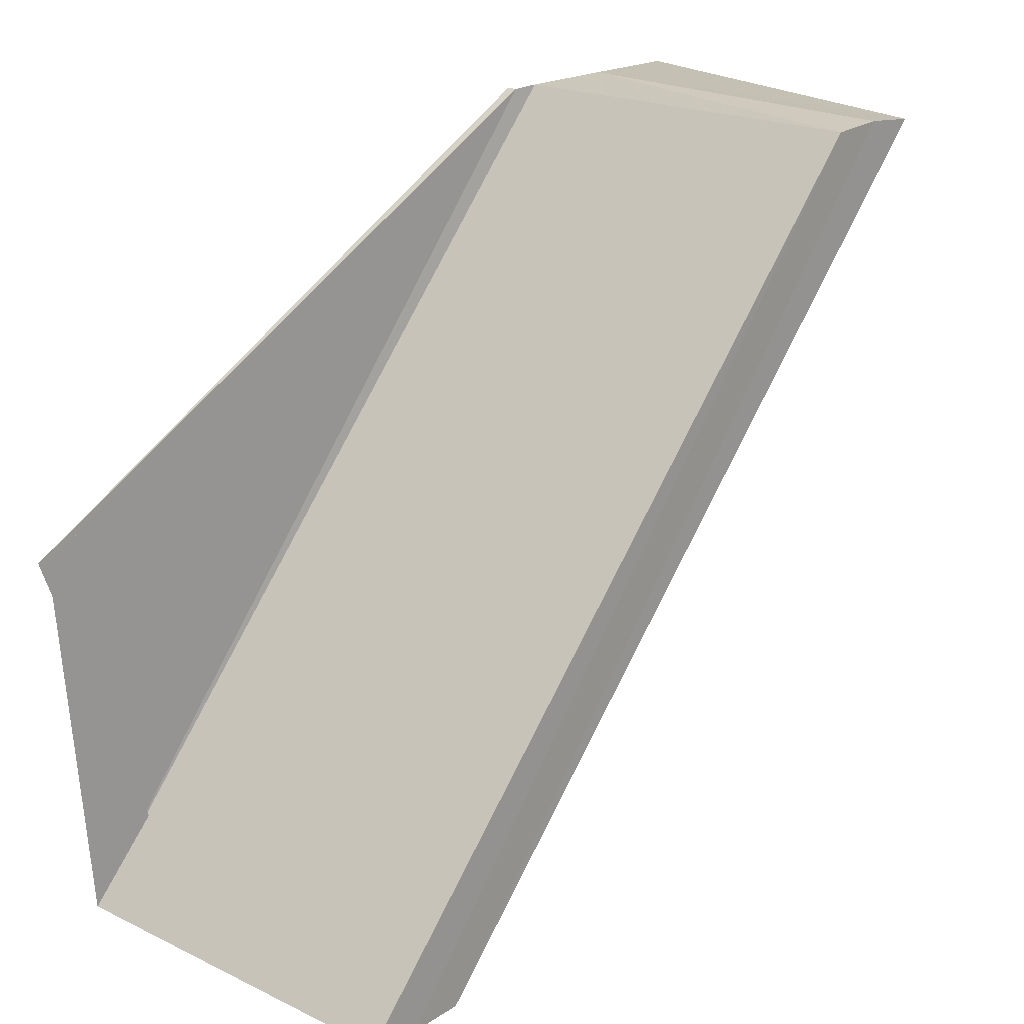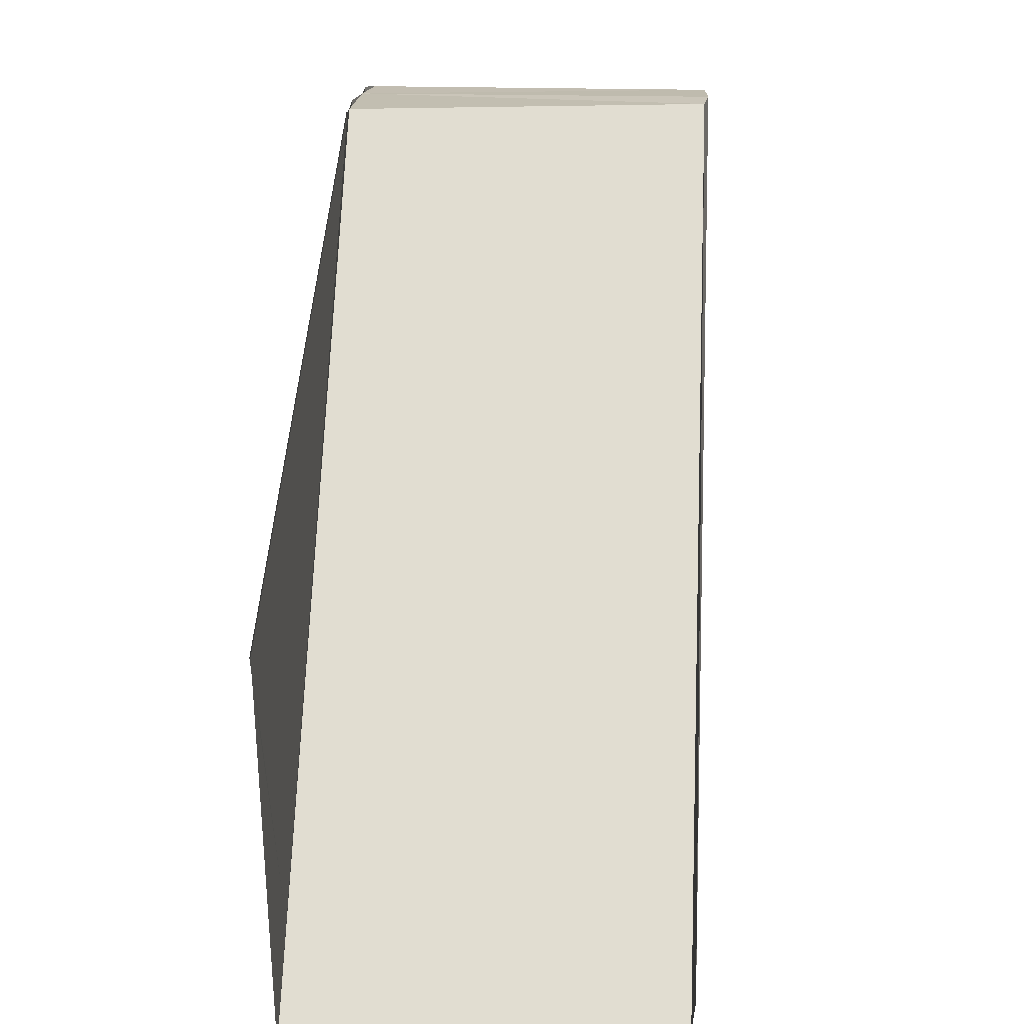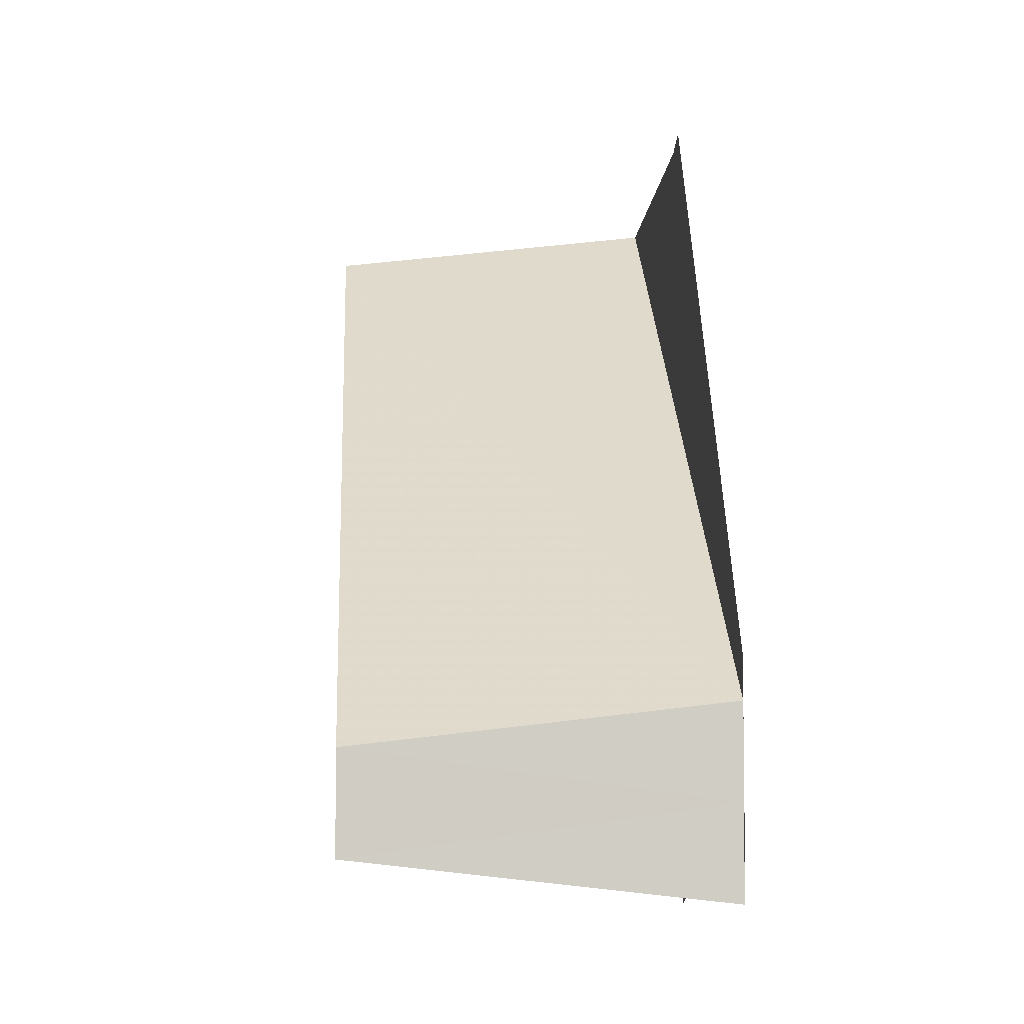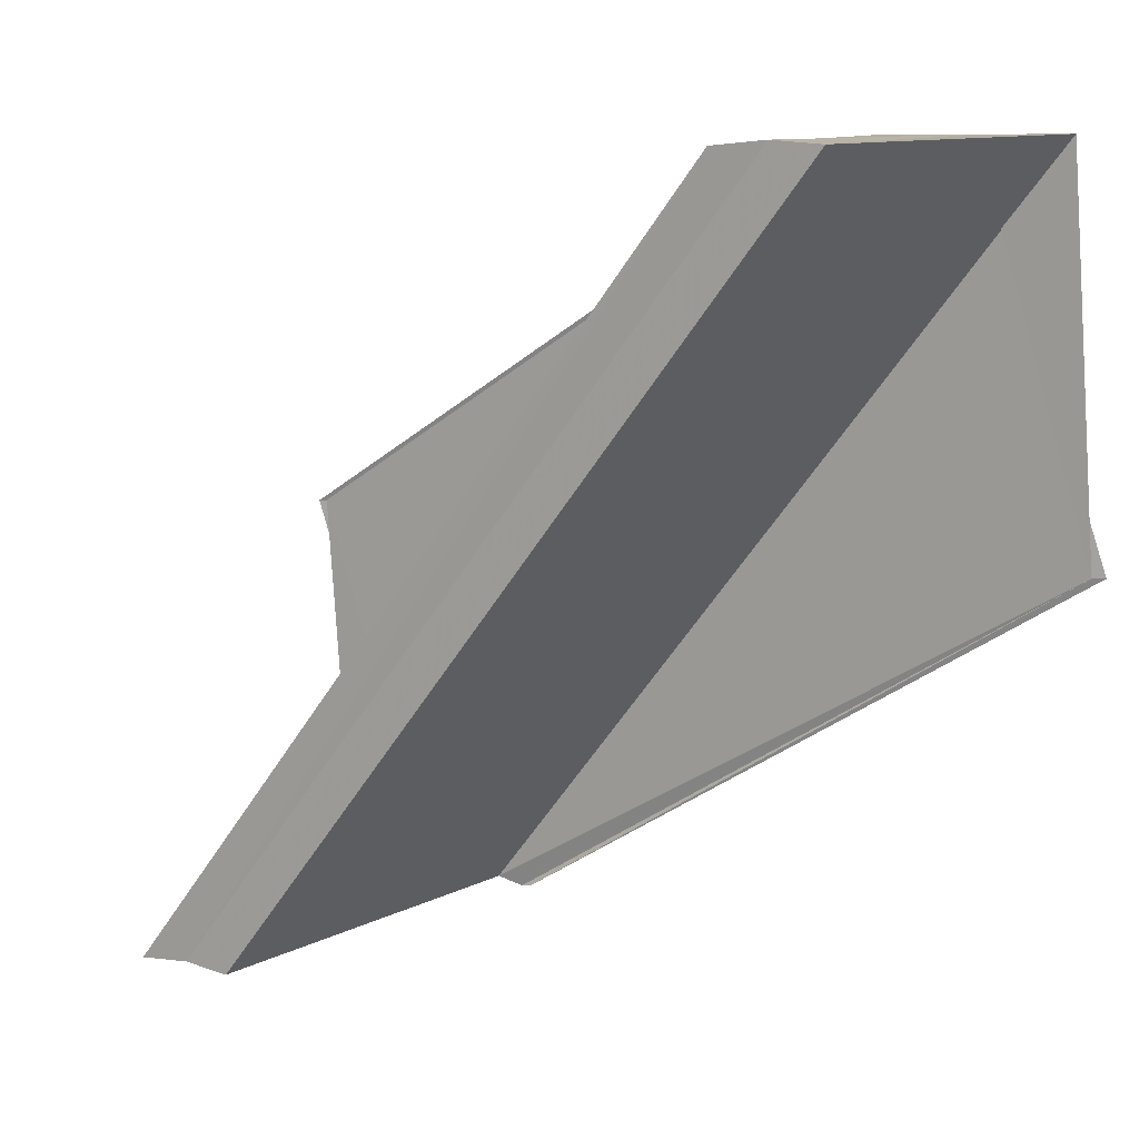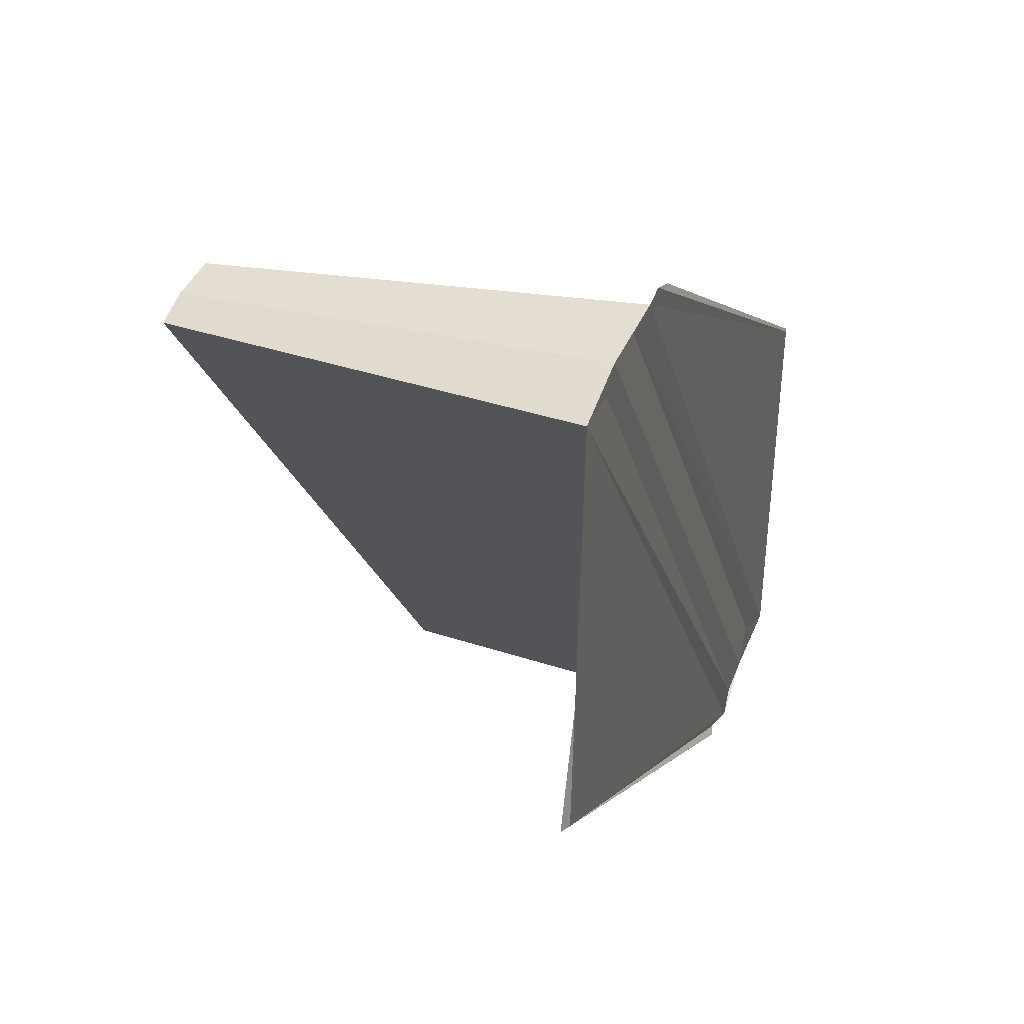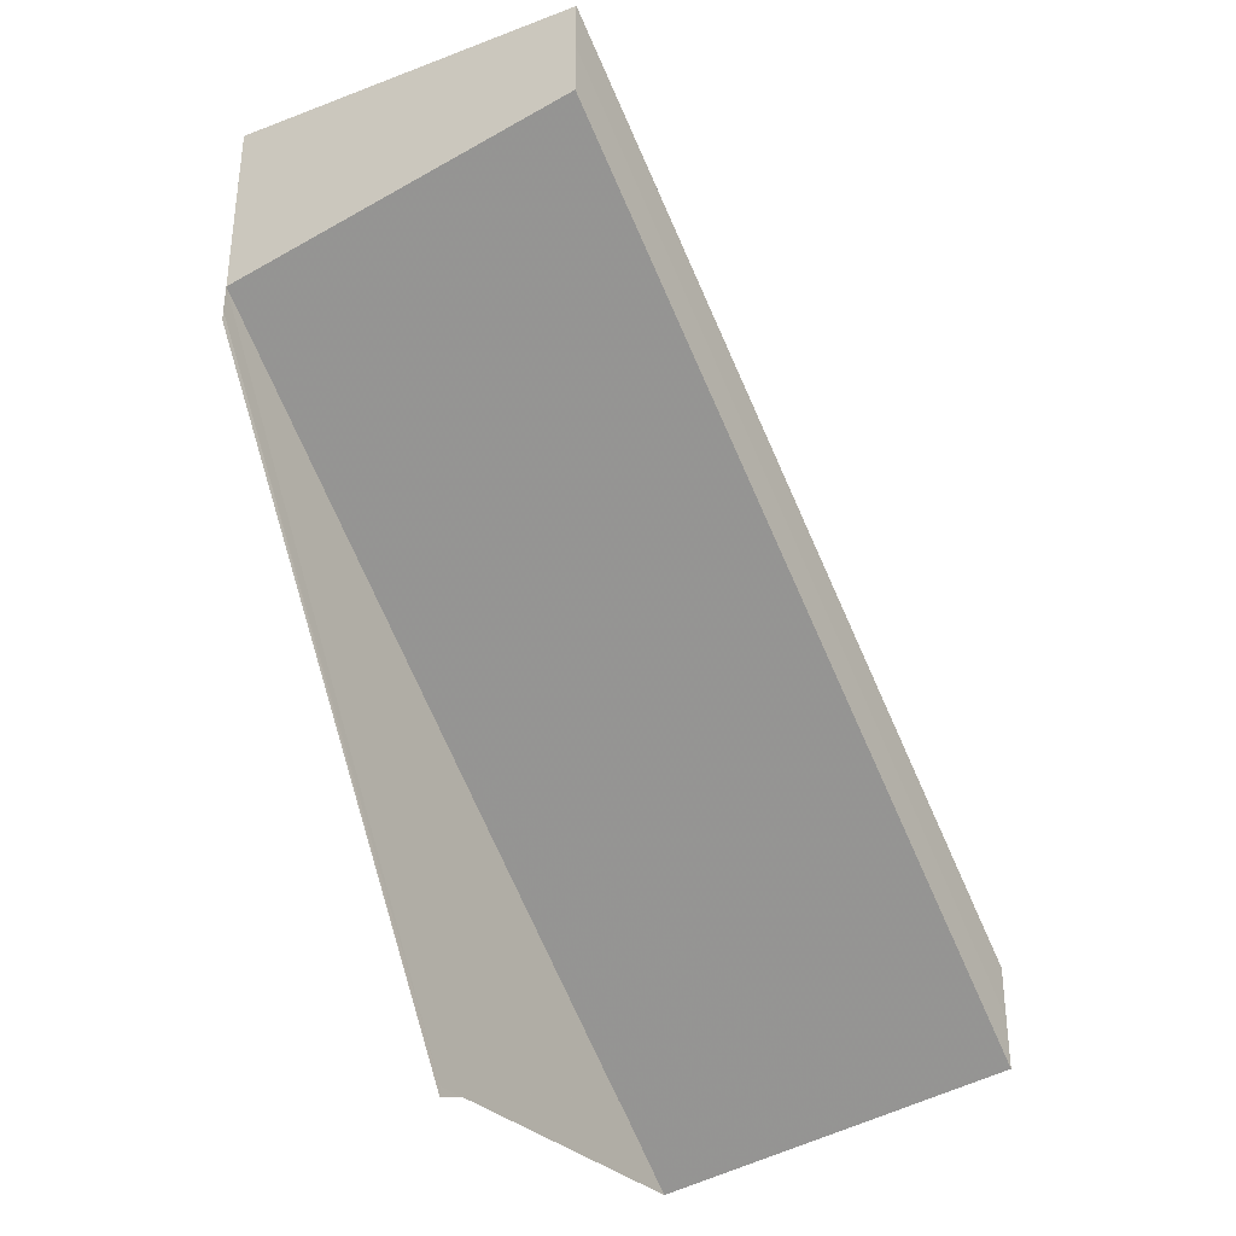
<metadata>
{"format":"obj","ext":"obj","renderer":"f3d","projection":"perspective","resolution":1024,"background":"white","views":[{"elev":20.0,"azim":-133.2,"up":"+Y"},{"elev":17.4,"azim":-175.9,"up":"+Y"},{"elev":-4.6,"azim":-4.1,"up":"+Z"},{"elev":10.1,"azim":-57.1,"up":"+Y"},{"elev":34.8,"azim":17.7,"up":"+Y"},{"elev":-34.6,"azim":-148.3,"up":"+Z"}]}
</metadata>
<code>
o 18641
v 2167 1871 7.233
v 2167 1871 7.232
v 2167 1871 7.249
v 2167 1871 7.231
v 2167 1871 7.248
v 2167 1871 7.231
v 2167 1871 7.246
v 2167 1871 7.246
v 2167 1871 7.246
v 2167 1871 7.23
v 2167 1871 7.245
v 2167 1871 7.23
v 2167 1871 7.23
v 2167 1871 7.231
v 2167 1871 7.233
v 2167 1871 7.23
v 2167 1871 7.246
v 2167 1871 7.248
v 2167 1871 7.232
v 2167 1871 7.248
v 2167 1871 7.249
v 2167 1871 7.25
v 2167 1871 7.233
v 2167 1871 7.231
v 2167 1871 7.23
v 2167 1871 7.23
v 2167 1871 7.249
v 2167 1871 7.251
v 2167 1871 7.252
v 2167 1871 7.251
v 2167 1871 7.245
v 2167 1871 7.246
v 2167 1871 7.246
v 2167 1871 7.23
v 2167 1871 7.23
v 2167 1871 7.231
v 2167 1871 7.232
v 2167 1871 7.233
v 2167 1871 7.231
v 2167 1871 7.23
v 2167 1871 7.23
v 2167 1871 7.236
v 2167 1871 7.236
v 2167 1871 7.237
v 2167 1871 7.252
v 2167 1871 7.236
v 2167 1871 7.252
v 2167 1871 7.236
v 2167 1871 7.234
v 2167 1871 7.251
v 2167 1871 7.25
v 2167 1871 7.236
v 2167 1871 7.234
v 2167 1871 7.234
v 2167 1871 7.25
v 2167 1871 7.233
v 2167 1871 7.234
v 2167 1871 7.249
v 2167 1871 7.25
v 2167 1871 7.248
v 2167 1871 7.233
v 2167 1871 7.232
v 2167 1871 7.233
v 2167 1871 7.234
v 2167 1871 7.249
v 2167 1871 7.236
v 2167 1871 7.252
v 2167 1871 7.236
v 2167 1871 7.237
v 2167 1871 7.236
v 2167 1871 7.249
v 2167 1871 7.251
v 2167 1871 7.237
v 2167 1871 7.252
v 2167 1871 7.252
v 2167 1871 7.249
v 2167 1871 7.252
v 2167 1871 7.252
f 1 2 3
f 2 4 5
f 3 2 5
f 5 6 7
f 8 6 9
f 8 10 11
f 12 13 8
f 12 14 8
f 15 14 16
f 3 17 18
f 17 19 20
f 3 20 21
f 3 21 22
f 23 19 24
f 23 25 26
f 27 22 28
f 27 29 30
f 31 25 32
f 33 25 32
f 34 35 31
f 36 35 33
f 36 37 33
f 38 35 39
f 38 40 41
f 42 43 30
f 44 43 45
f 45 46 47
f 30 46 47
f 48 49 30
f 50 49 51
f 49 1 51
f 51 1 3
f 1 52 53
f 54 52 55
f 1 56 19
f 1 57 56
f 58 57 59
f 60 61 58
f 62 63 60
f 63 64 65
f 55 66 28
f 67 66 28
f 68 69 67
f 68 70 67
f 71 72 67
f 67 73 74
f 71 75 74
f 76 77 78

</code>
